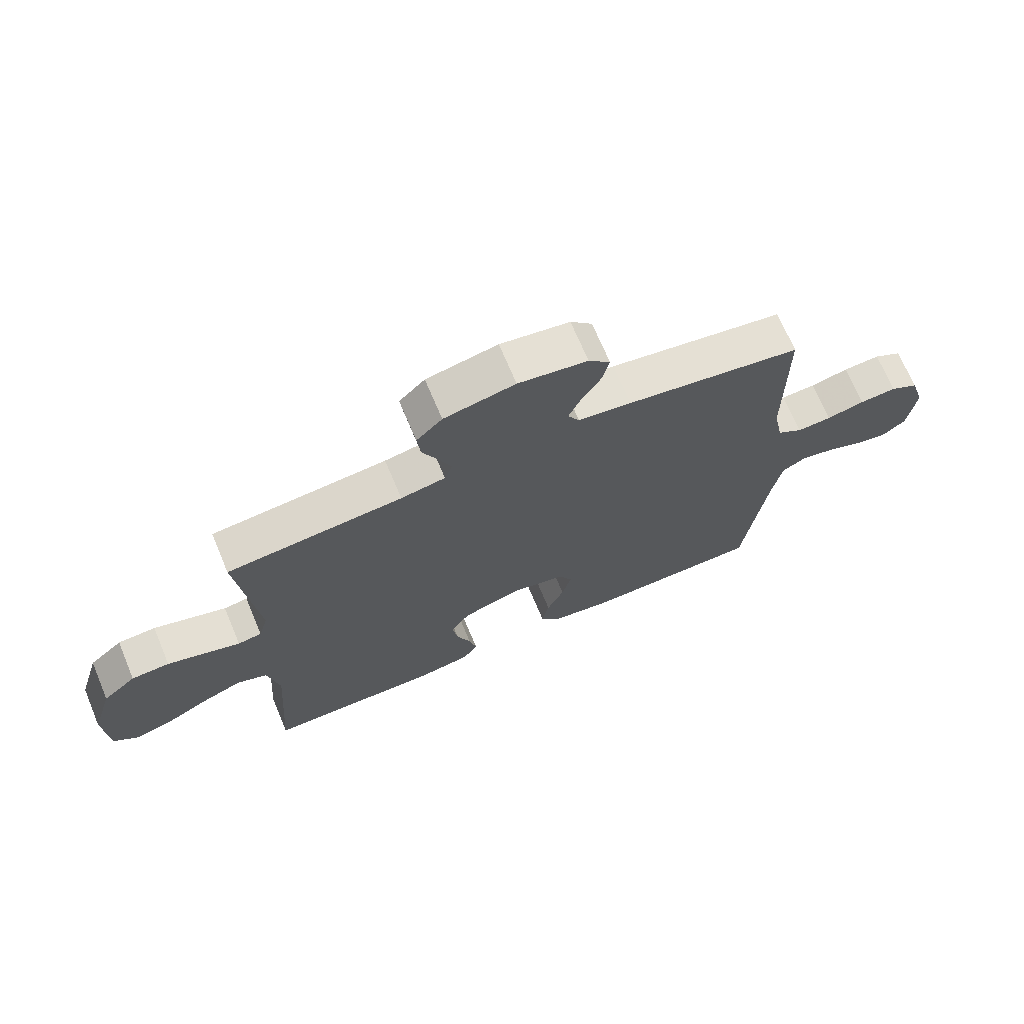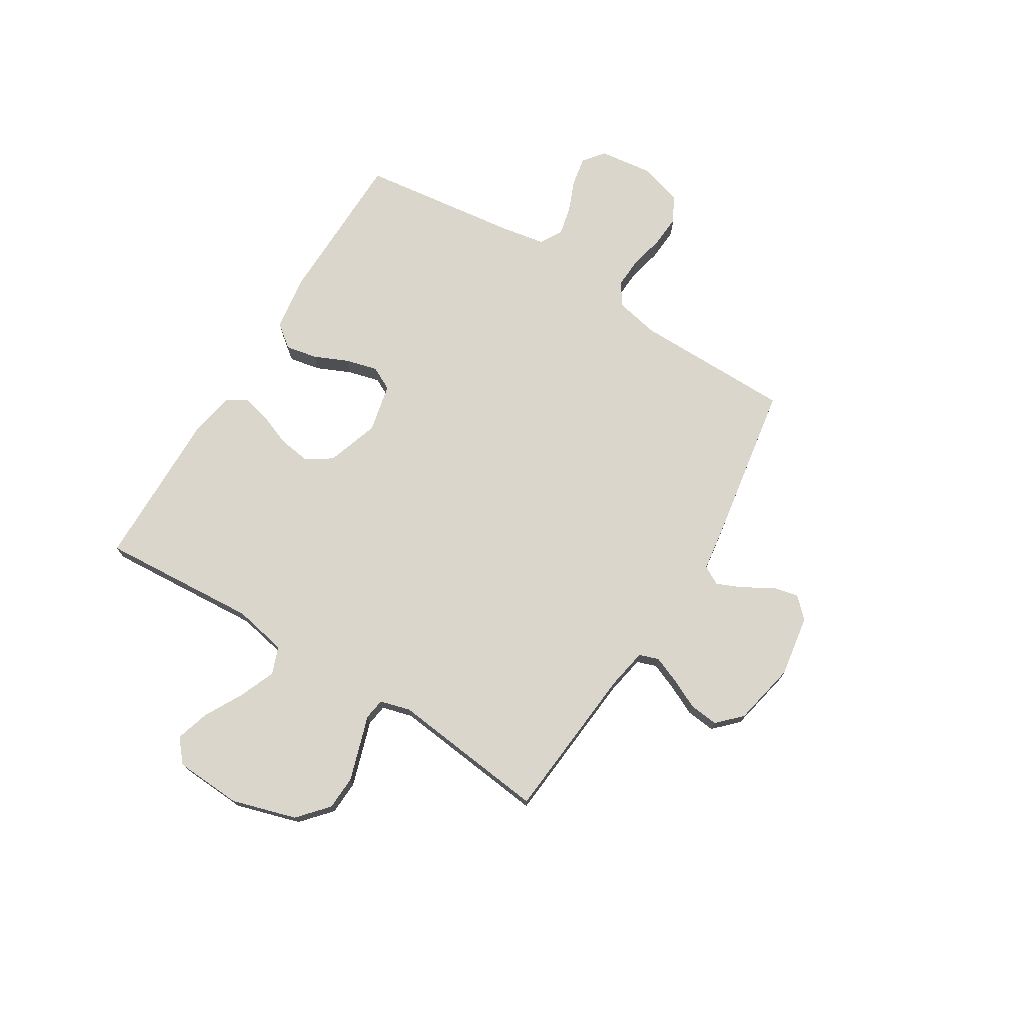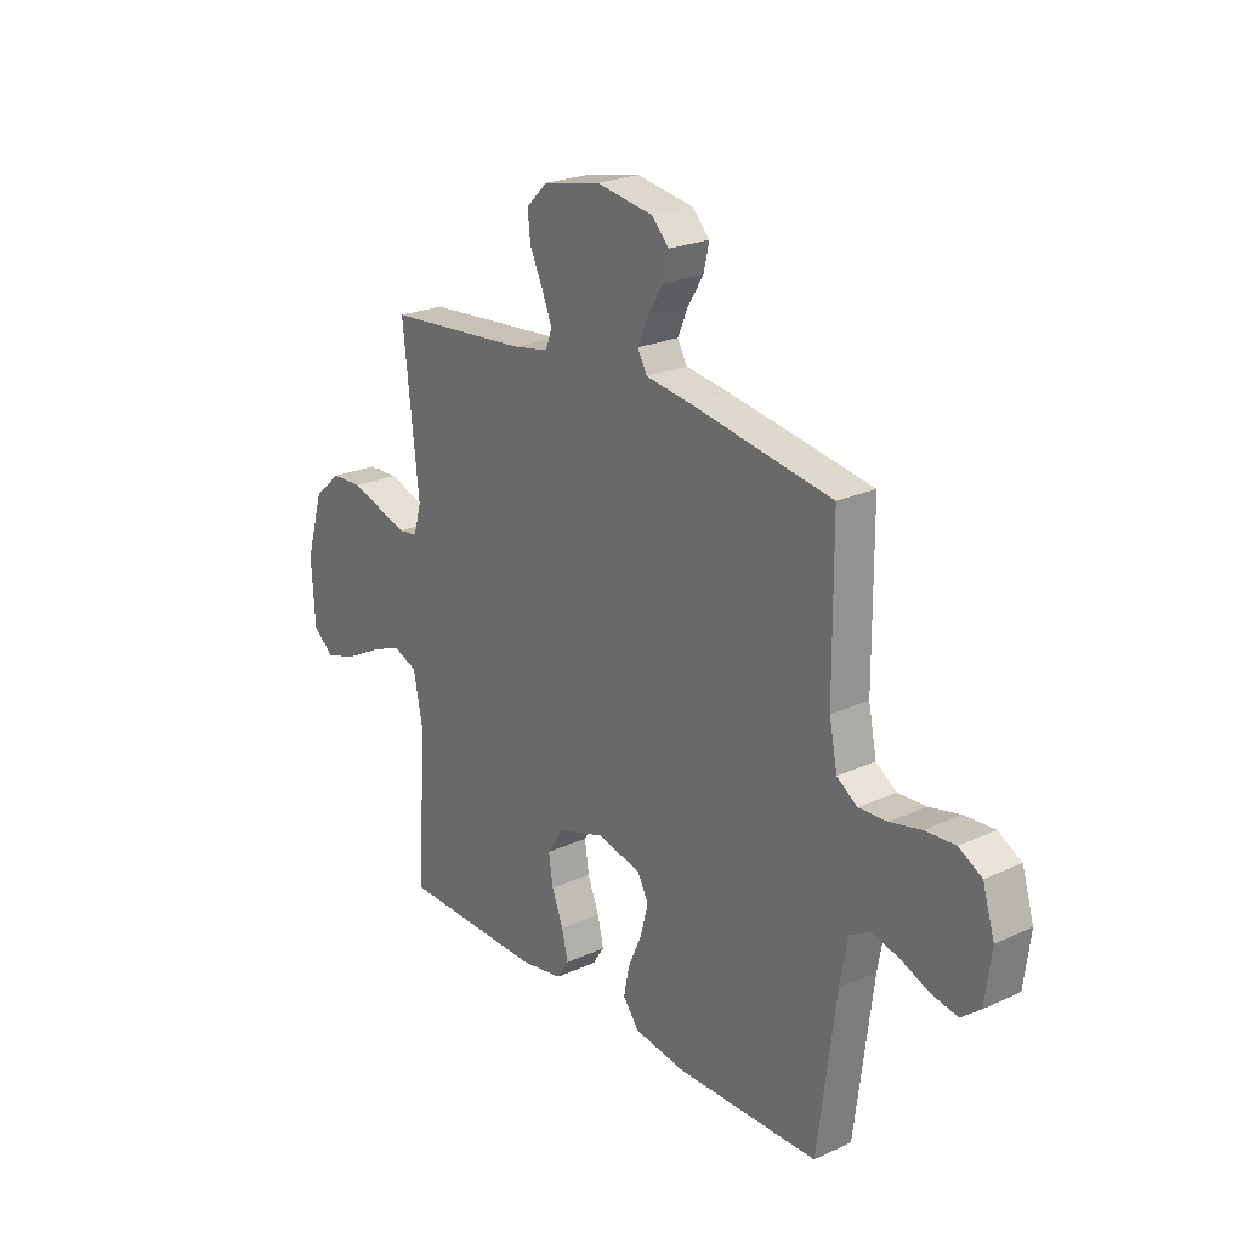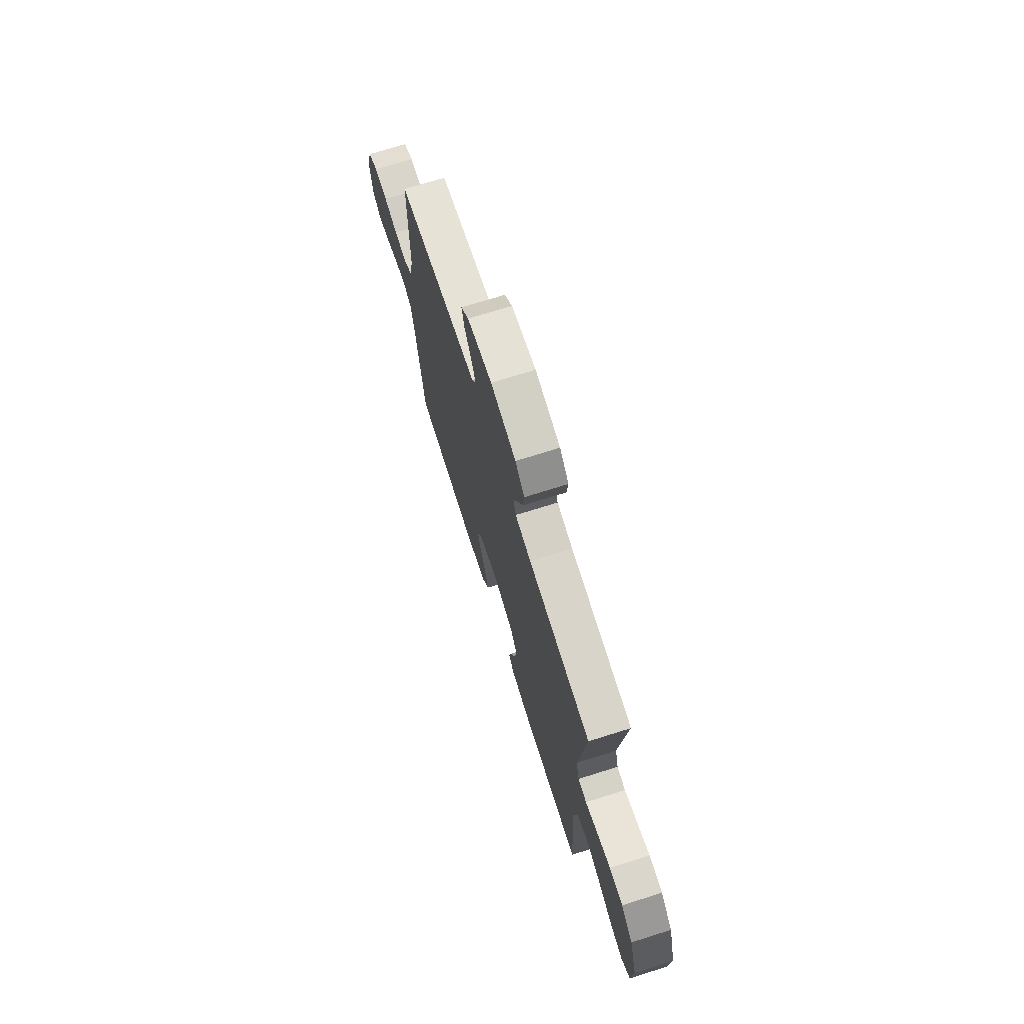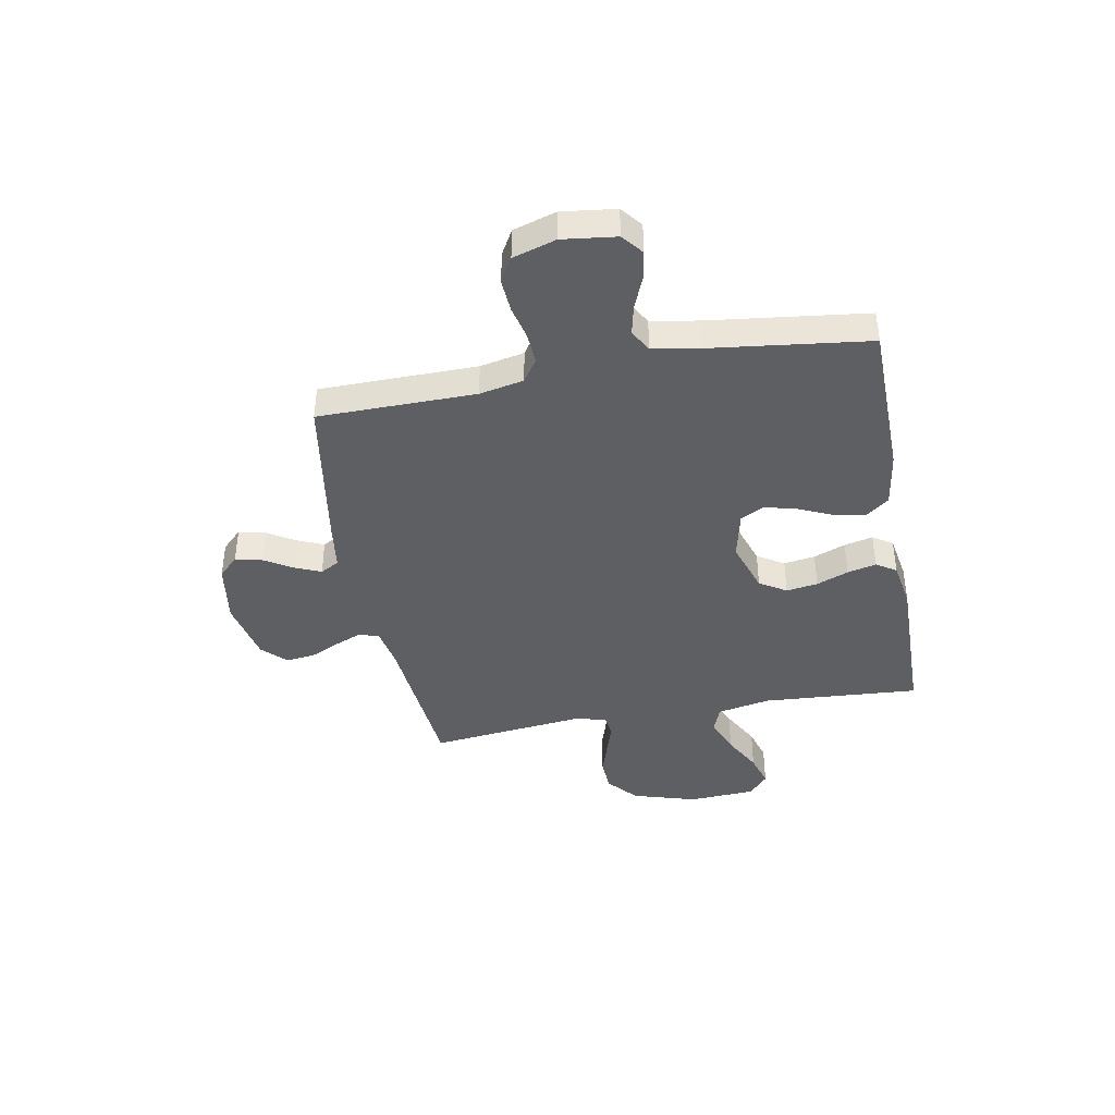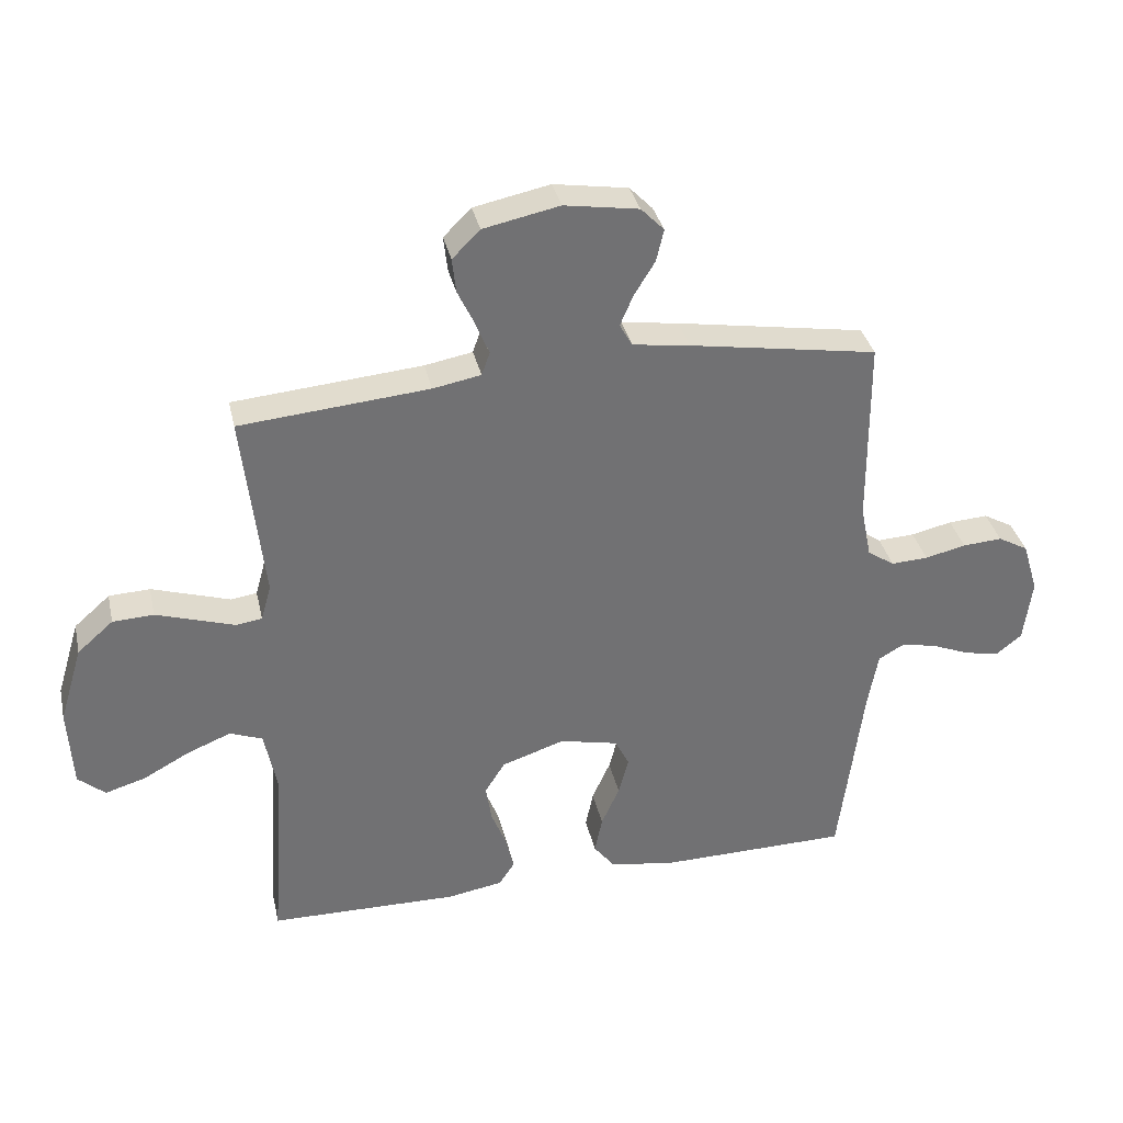
<metadata>
{"format":"obj","ext":"obj","renderer":"f3d","projection":"perspective","resolution":1024,"background":"white","views":[{"elev":70.0,"azim":-22.8,"up":"+Z"},{"elev":73.7,"azim":-58.3,"up":"+Y"},{"elev":23.6,"azim":52.4,"up":"+Z"},{"elev":71.4,"azim":-107.5,"up":"+Z"},{"elev":-41.0,"azim":100.6,"up":"+Y"},{"elev":35.1,"azim":-12.6,"up":"+Z"}]}
</metadata>
<code>
v -0.5 0.07 -0.5
v -0.479 0.07 -0.2
v -0.499 0.07 -0.098
v -0.551 0.07 -0.078
v -0.62 0.07 -0.106
v -0.694 0.07 -0.146
v -0.758 0.07 -0.165
v -0.801 0.07 -0.128
v -0.808 0.07 0
v -0.771 0.07 0.123
v -0.714 0.07 0.173
v -0.649 0.07 0.176
v -0.583 0.07 0.155
v -0.524 0.07 0.136
v -0.483 0.07 0.142
v -0.467 0.07 0.2
v -0.5 0.07 0.5
v -0.2 0.07 0.526
v -0.124 0.07 0.54
v -0.111 0.07 0.577
v -0.132 0.07 0.629
v -0.159 0.07 0.686
v -0.165 0.07 0.741
v -0.121 0.07 0.785
v 0 0.07 0.81
v 0.118 0.07 0.791
v 0.155 0.07 0.753
v 0.143 0.07 0.702
v 0.11 0.07 0.648
v 0.089 0.07 0.599
v 0.109 0.07 0.563
v 0.2 0.07 0.55
v 0.5 0.07 0.5
v 0.502 0.07 0.2
v 0.519 0.07 0.116
v 0.562 0.07 0.087
v 0.621 0.07 0.09
v 0.686 0.07 0.105
v 0.749 0.07 0.109
v 0.797 0.07 0.082
v 0.822 0.07 0
v 0.809 0.07 -0.102
v 0.769 0.07 -0.134
v 0.714 0.07 -0.124
v 0.653 0.07 -0.099
v 0.596 0.07 -0.086
v 0.554 0.07 -0.11
v 0.538 0.07 -0.2
v 0.5 0.07 -0.5
v 0.2 0.07 -0.504
v 0.093 0.07 -0.488
v 0.059 0.07 -0.444
v 0.071 0.07 -0.384
v 0.1 0.07 -0.319
v 0.116 0.07 -0.258
v 0.093 0.07 -0.213
v 0 0.07 -0.192
v -0.1 0.07 -0.225
v -0.132 0.07 -0.276
v -0.123 0.07 -0.336
v -0.099 0.07 -0.397
v -0.086 0.07 -0.452
v -0.111 0.07 -0.49
v -0.2 0.07 -0.505
v -0.5 0 -0.5
v -0.479 0 -0.2
v -0.499 0 -0.098
v -0.551 0 -0.078
v -0.62 0 -0.106
v -0.694 0 -0.146
v -0.758 0 -0.165
v -0.801 0 -0.128
v -0.808 0 0
v -0.771 0 0.123
v -0.714 0 0.173
v -0.649 0 0.176
v -0.583 0 0.155
v -0.524 0 0.136
v -0.483 0 0.142
v -0.467 0 0.2
v -0.5 0 0.5
v -0.2 0 0.526
v -0.124 0 0.54
v -0.111 0 0.577
v -0.132 0 0.629
v -0.159 0 0.686
v -0.165 0 0.741
v -0.121 0 0.785
v 0 0 0.81
v 0.118 0 0.791
v 0.155 0 0.753
v 0.143 0 0.702
v 0.11 0 0.648
v 0.089 0 0.599
v 0.109 0 0.563
v 0.2 0 0.55
v 0.5 0 0.5
v 0.502 0 0.2
v 0.519 0 0.116
v 0.562 0 0.087
v 0.621 0 0.09
v 0.686 0 0.105
v 0.749 0 0.109
v 0.797 0 0.082
v 0.822 0 0
v 0.809 0 -0.102
v 0.769 0 -0.134
v 0.714 0 -0.124
v 0.653 0 -0.099
v 0.596 0 -0.086
v 0.554 0 -0.11
v 0.538 0 -0.2
v 0.5 0 -0.5
v 0.2 0 -0.504
v 0.093 0 -0.488
v 0.059 0 -0.444
v 0.071 0 -0.384
v 0.1 0 -0.319
v 0.116 0 -0.258
v 0.093 0 -0.213
v 0 0 -0.192
v -0.1 0 -0.225
v -0.132 0 -0.276
v -0.123 0 -0.336
v -0.099 0 -0.397
v -0.086 0 -0.452
v -0.111 0 -0.49
v -0.2 0 -0.505
f 63 64 1 2
f 60 61 62 63
f 59 60 63 2
f 58 59 2 3
f 57 58 3 4
f 51 52 53 54
f 51 54 55
f 48 49 50 51
f 47 48 51 55
f 46 47 55 56
f 42 43 44 45
f 42 45 46
f 41 42 46
f 37 38 39 40
f 36 37 40 41
f 31 32 33 34
f 31 34 35
f 26 27 28 29
f 26 29 30
f 25 26 30
f 24 25 30
f 21 22 23 24
f 20 21 24 30
f 19 20 30 31
f 16 17 18
f 15 16 18 19
f 11 12 13 14
f 9 10 11 14
f 9 14 15
f 8 9 15
f 5 6 7 8
f 4 5 8 15
f 57 4 15 19
f 36 41 46 56
f 35 36 56 57
f 19 31 35 57
f 66 65 128 127
f 127 126 125 124
f 66 127 124 123
f 67 66 123 122
f 68 67 122 121
f 118 117 116 115
f 119 118 115
f 115 114 113 112
f 119 115 112 111
f 120 119 111 110
f 109 108 107 106
f 110 109 106
f 110 106 105
f 104 103 102 101
f 105 104 101 100
f 98 97 96 95
f 99 98 95
f 93 92 91 90
f 94 93 90
f 94 90 89
f 94 89 88
f 88 87 86 85
f 94 88 85 84
f 95 94 84 83
f 82 81 80
f 83 82 80 79
f 78 77 76 75
f 78 75 74 73
f 79 78 73
f 79 73 72
f 72 71 70 69
f 79 72 69 68
f 83 79 68 121
f 120 110 105 100
f 121 120 100 99
f 121 99 95 83
f 1 65 66 2
f 2 66 67 3
f 3 67 68 4
f 4 68 69 5
f 5 69 70 6
f 6 70 71 7
f 7 71 72 8
f 8 72 73 9
f 9 73 74 10
f 10 74 75 11
f 11 75 76 12
f 12 76 77 13
f 13 77 78 14
f 14 78 79 15
f 15 79 80 16
f 16 80 81 17
f 17 81 82 18
f 18 82 83 19
f 19 83 84 20
f 20 84 85 21
f 21 85 86 22
f 22 86 87 23
f 23 87 88 24
f 24 88 89 25
f 25 89 90 26
f 26 90 91 27
f 27 91 92 28
f 28 92 93 29
f 29 93 94 30
f 30 94 95 31
f 31 95 96 32
f 32 96 97 33
f 33 97 98 34
f 34 98 99 35
f 35 99 100 36
f 36 100 101 37
f 37 101 102 38
f 38 102 103 39
f 39 103 104 40
f 40 104 105 41
f 41 105 106 42
f 42 106 107 43
f 43 107 108 44
f 44 108 109 45
f 45 109 110 46
f 46 110 111 47
f 47 111 112 48
f 48 112 113 49
f 49 113 114 50
f 50 114 115 51
f 51 115 116 52
f 52 116 117 53
f 53 117 118 54
f 54 118 119 55
f 55 119 120 56
f 56 120 121 57
f 57 121 122 58
f 58 122 123 59
f 59 123 124 60
f 60 124 125 61
f 61 125 126 62
f 62 126 127 63
f 63 127 128 64
f 64 128 65 1

</code>
